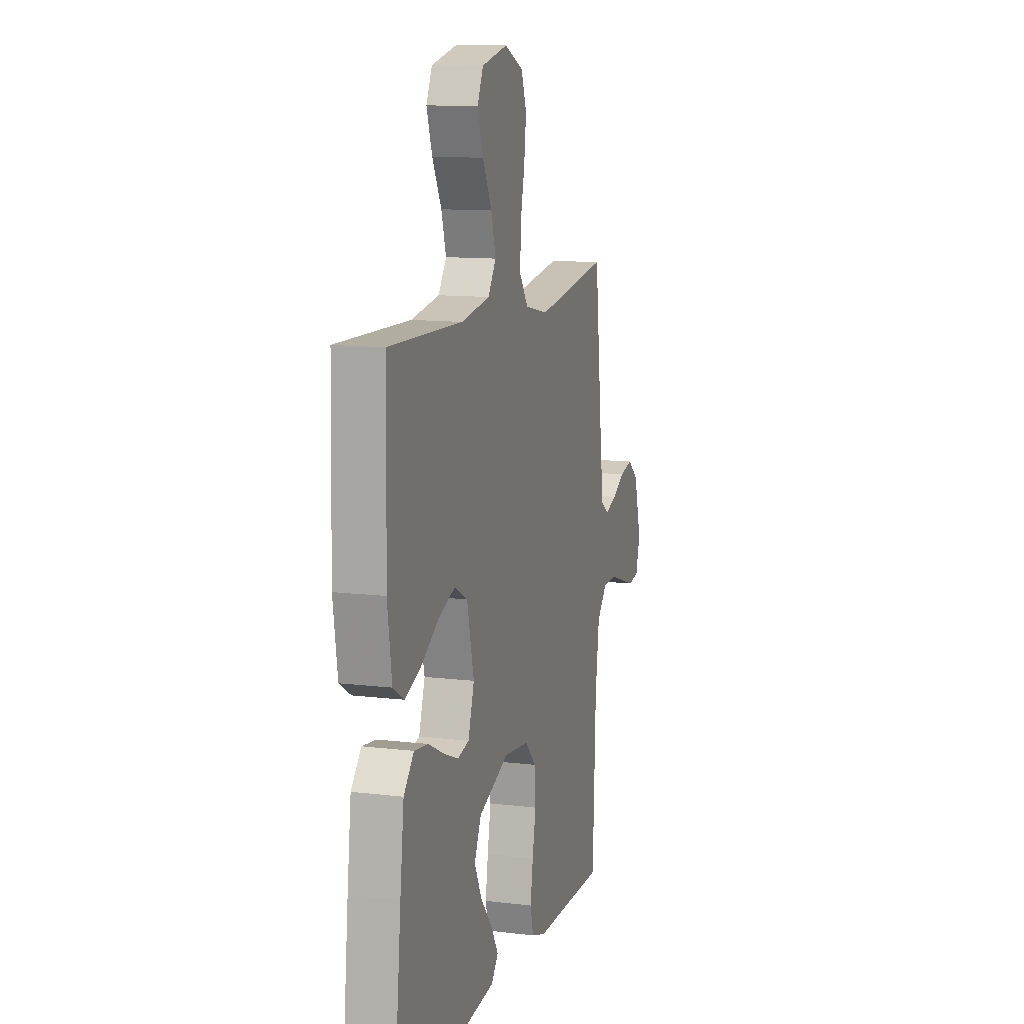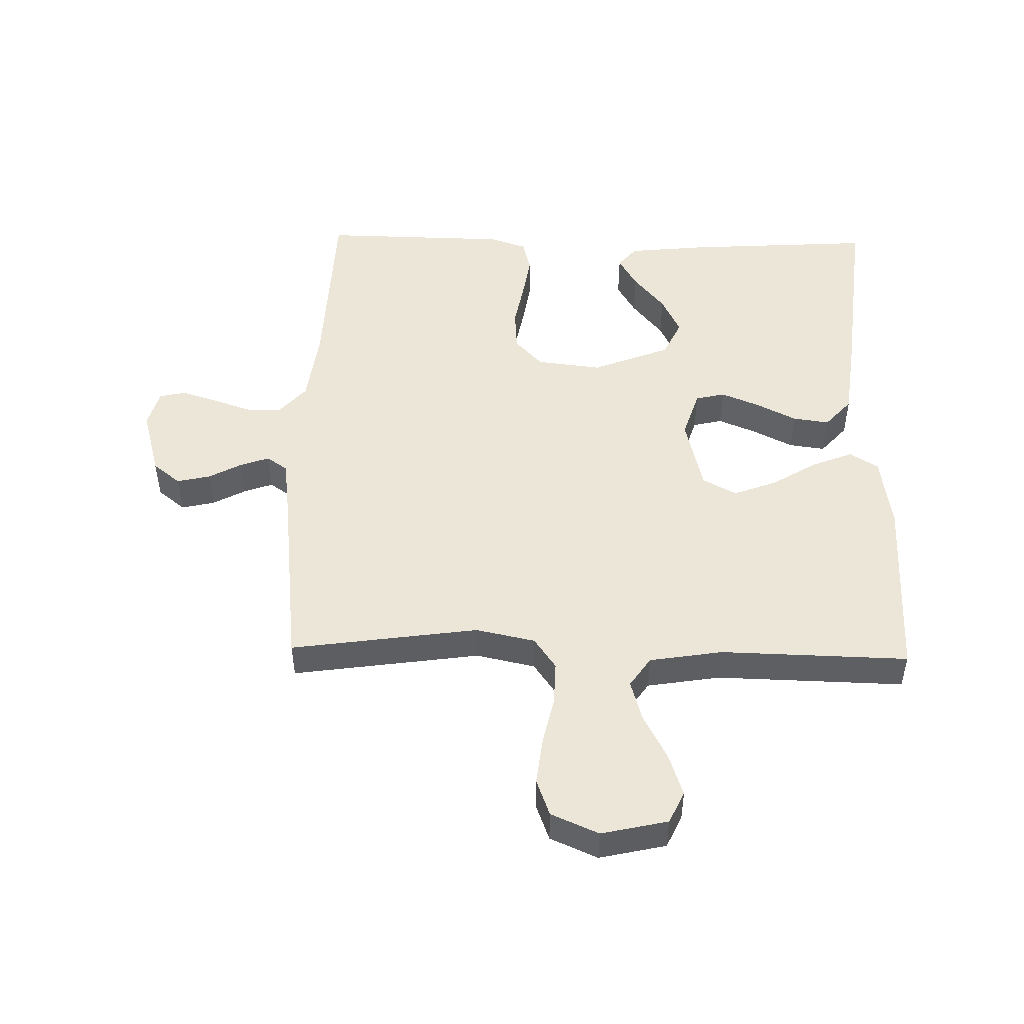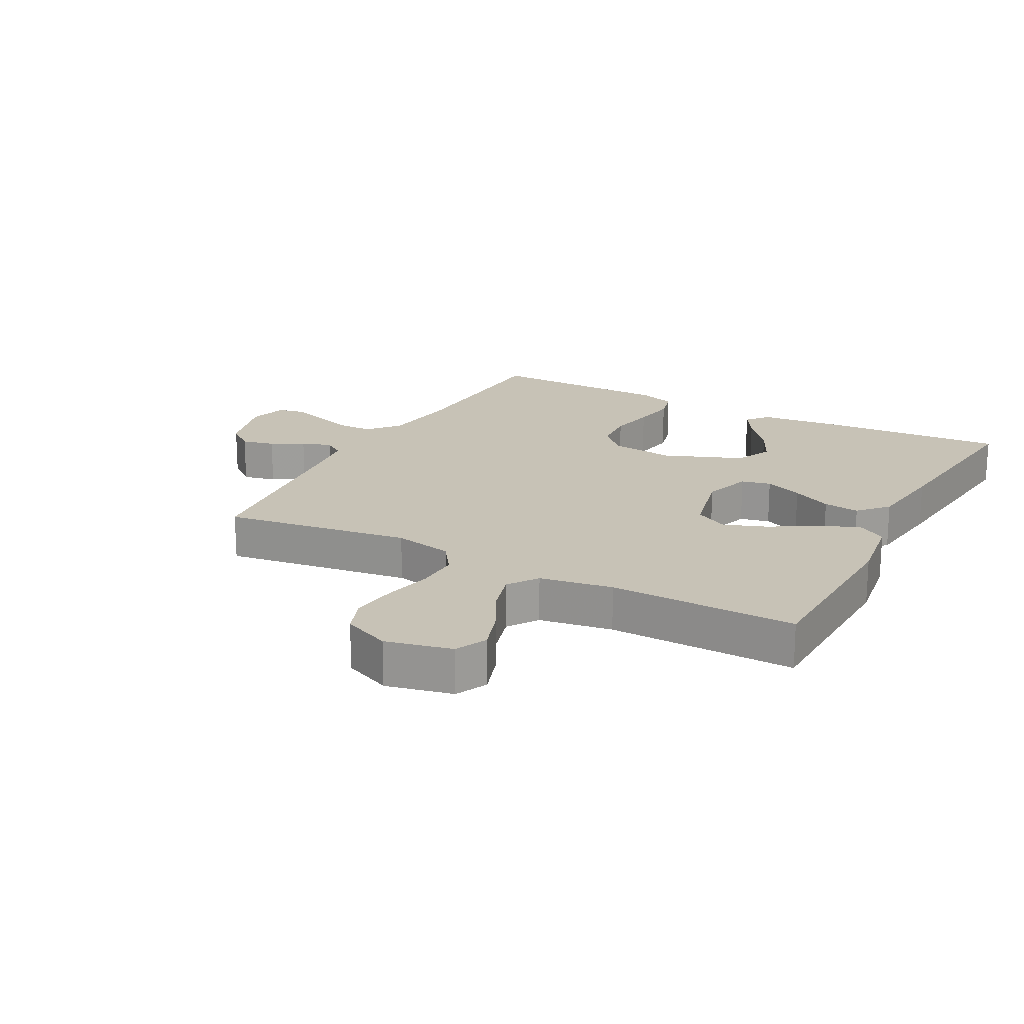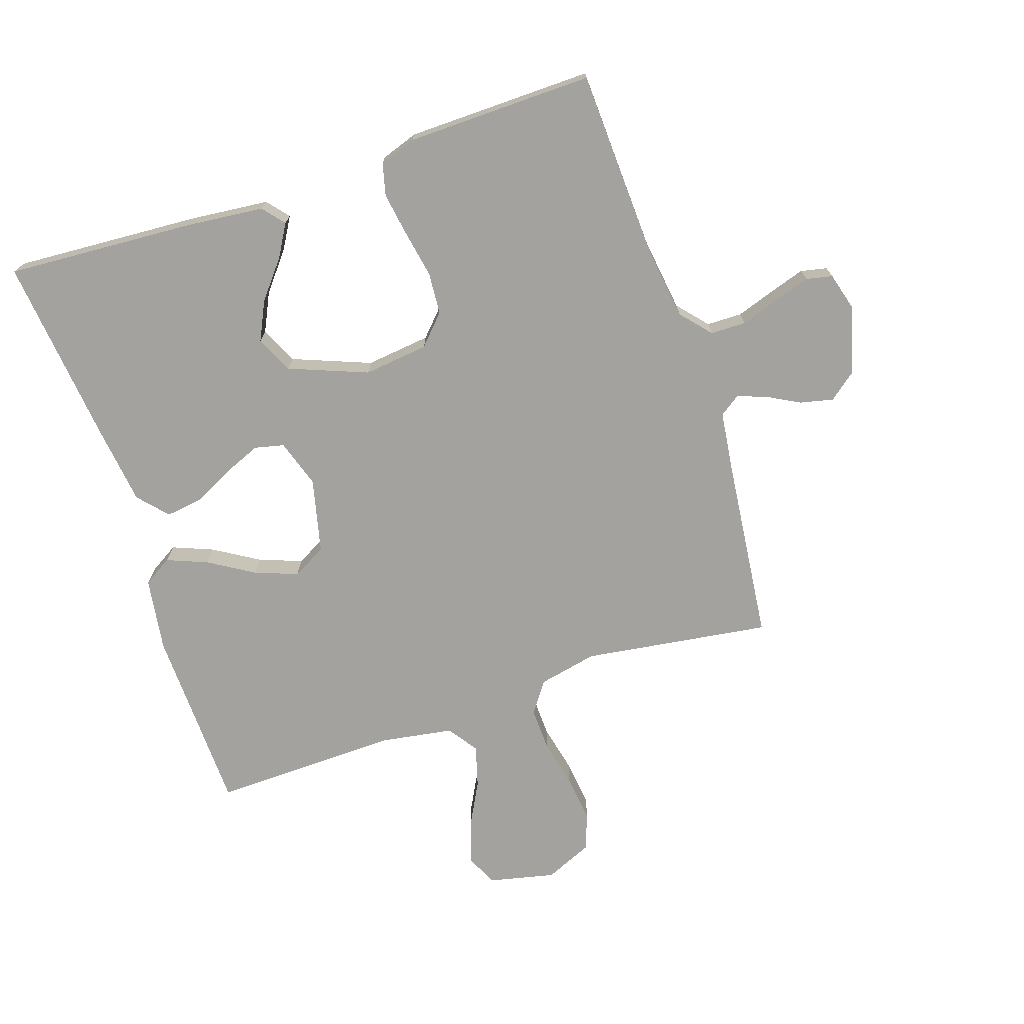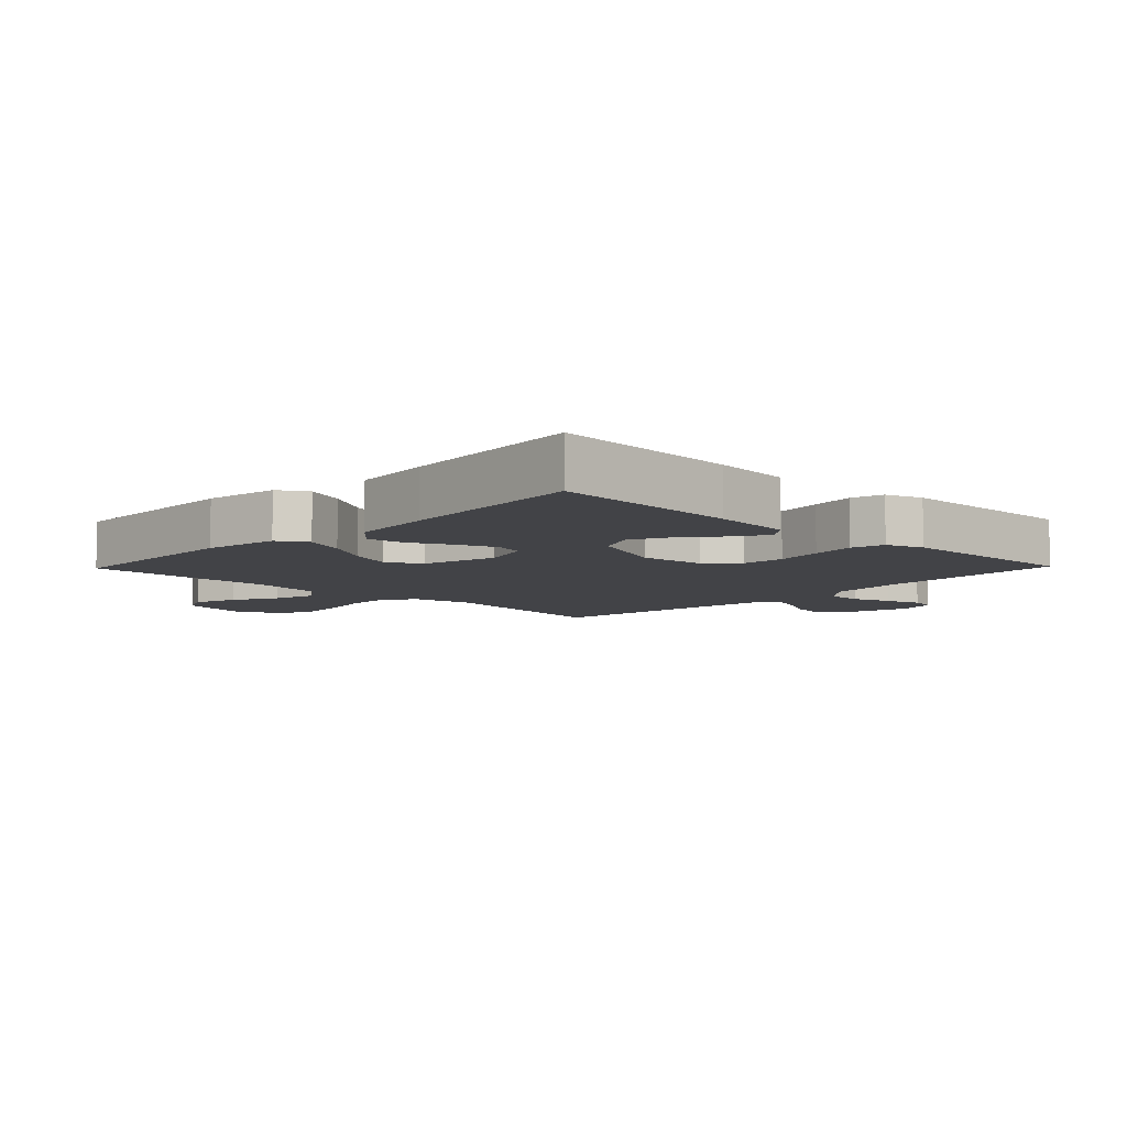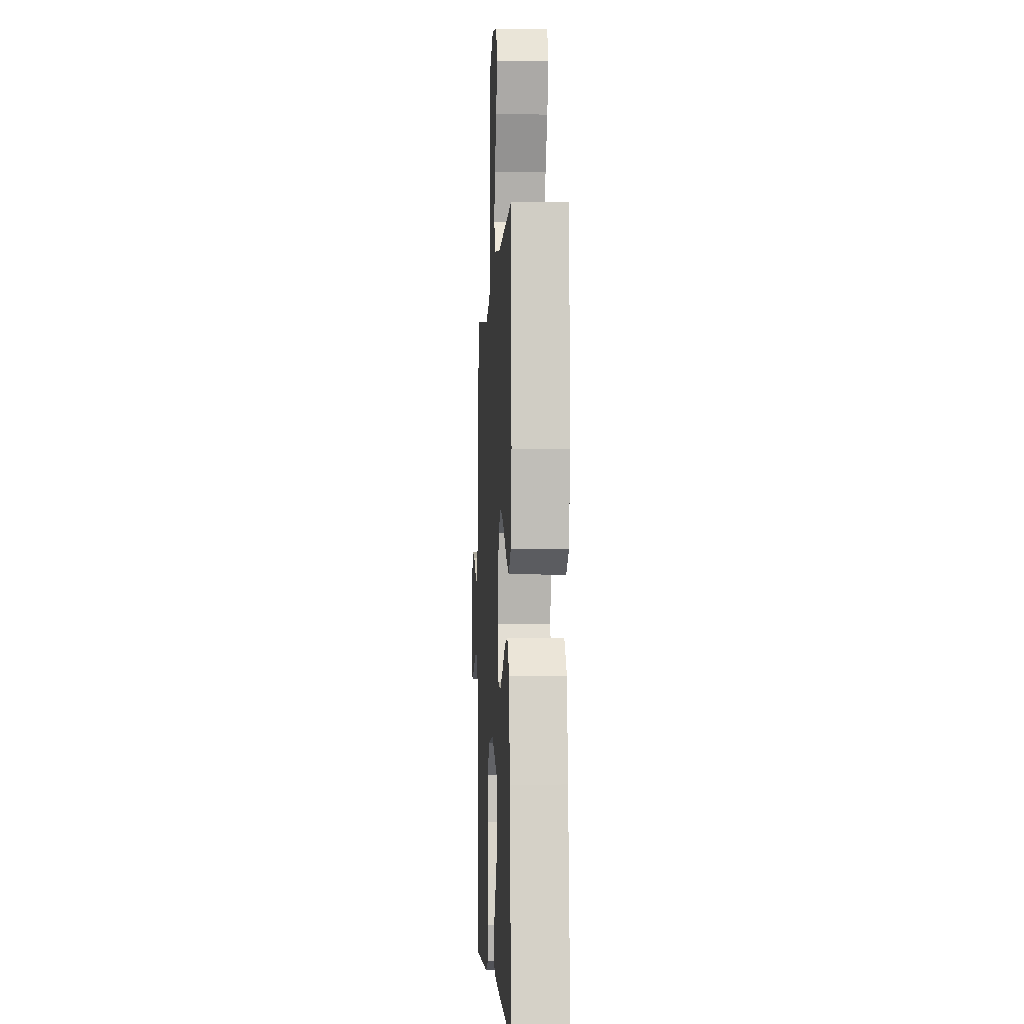
<metadata>
{"format":"obj","ext":"obj","renderer":"f3d","projection":"perspective","resolution":1024,"background":"white","views":[{"elev":11.7,"azim":106.3,"up":"+Z"},{"elev":49.3,"azim":1.3,"up":"+Y"},{"elev":19.3,"azim":28.2,"up":"+Y"},{"elev":-72.5,"azim":-161.5,"up":"+Y"},{"elev":-7.4,"azim":135.9,"up":"+Y"},{"elev":-4.0,"azim":87.0,"up":"+Z"}]}
</metadata>
<code>
v 0.5 0.07 0.5
v 0.508 0.07 0.2
v 0.49 0.07 0.081
v 0.444 0.07 0.053
v 0.379 0.07 0.079
v 0.307 0.07 0.123
v 0.238 0.07 0.149
v 0.184 0.07 0.12
v 0.155 0.07 0
v 0.18 0.07 -0.077
v 0.227 0.07 -0.088
v 0.288 0.07 -0.063
v 0.352 0.07 -0.031
v 0.41 0.07 -0.023
v 0.452 0.07 -0.07
v 0.468 0.07 -0.2
v 0.5 0.07 -0.5
v 0.2 0.07 -0.481
v 0.073 0.07 -0.468
v 0.044 0.07 -0.433
v 0.074 0.07 -0.382
v 0.123 0.07 -0.322
v 0.153 0.07 -0.26
v 0.125 0.07 -0.2
v 0 0.07 -0.151
v -0.104 0.07 -0.163
v -0.148 0.07 -0.21
v -0.153 0.07 -0.278
v -0.139 0.07 -0.353
v -0.128 0.07 -0.423
v -0.141 0.07 -0.475
v -0.2 0.07 -0.495
v -0.5 0.07 -0.5
v -0.512 0.07 -0.2
v -0.528 0.07 -0.08
v -0.57 0.07 -0.032
v -0.627 0.07 -0.031
v -0.689 0.07 -0.052
v -0.746 0.07 -0.07
v -0.788 0.07 -0.061
v -0.805 0.07 0
v -0.775 0.07 0.108
v -0.731 0.07 0.143
v -0.678 0.07 0.131
v -0.626 0.07 0.103
v -0.579 0.07 0.086
v -0.546 0.07 0.109
v -0.534 0.07 0.2
v -0.5 0.07 0.5
v -0.2 0.07 0.457
v -0.105 0.07 0.477
v -0.07 0.07 0.527
v -0.072 0.07 0.597
v -0.089 0.07 0.674
v -0.098 0.07 0.749
v -0.076 0.07 0.808
v 0 0.07 0.841
v 0.106 0.07 0.817
v 0.13 0.07 0.766
v 0.107 0.07 0.698
v 0.069 0.07 0.626
v 0.05 0.07 0.56
v 0.083 0.07 0.512
v 0.2 0.07 0.493
v 0.5 0 0.5
v 0.508 0 0.2
v 0.49 0 0.081
v 0.444 0 0.053
v 0.379 0 0.079
v 0.307 0 0.123
v 0.238 0 0.149
v 0.184 0 0.12
v 0.155 0 0
v 0.18 0 -0.077
v 0.227 0 -0.088
v 0.288 0 -0.063
v 0.352 0 -0.031
v 0.41 0 -0.023
v 0.452 0 -0.07
v 0.468 0 -0.2
v 0.5 0 -0.5
v 0.2 0 -0.481
v 0.073 0 -0.468
v 0.044 0 -0.433
v 0.074 0 -0.382
v 0.123 0 -0.322
v 0.153 0 -0.26
v 0.125 0 -0.2
v 0 0 -0.151
v -0.104 0 -0.163
v -0.148 0 -0.21
v -0.153 0 -0.278
v -0.139 0 -0.353
v -0.128 0 -0.423
v -0.141 0 -0.475
v -0.2 0 -0.495
v -0.5 0 -0.5
v -0.512 0 -0.2
v -0.528 0 -0.08
v -0.57 0 -0.032
v -0.627 0 -0.031
v -0.689 0 -0.052
v -0.746 0 -0.07
v -0.788 0 -0.061
v -0.805 0 0
v -0.775 0 0.108
v -0.731 0 0.143
v -0.678 0 0.131
v -0.626 0 0.103
v -0.579 0 0.086
v -0.546 0 0.109
v -0.534 0 0.2
v -0.5 0 0.5
v -0.2 0 0.457
v -0.105 0 0.477
v -0.07 0 0.527
v -0.072 0 0.597
v -0.089 0 0.674
v -0.098 0 0.749
v -0.076 0 0.808
v 0 0 0.841
v 0.106 0 0.817
v 0.13 0 0.766
v 0.107 0 0.698
v 0.069 0 0.626
v 0.05 0 0.56
v 0.083 0 0.512
v 0.2 0 0.493
f 58 59 60 61
f 58 61 62
f 57 58 62
f 56 57 62
f 53 54 55 56
f 52 53 56 62
f 51 52 62 63
f 48 49 50
f 47 48 50 51
f 42 43 44 45
f 42 45 46
f 41 42 46
f 40 41 46
f 37 38 39 40
f 37 40 46 47
f 31 32 33 34
f 31 34 35
f 28 29 30 31
f 28 31 35 36
f 19 20 21 22
f 19 22 23
f 18 19 23
f 17 18 23
f 16 17 23 24
f 12 13 14 15
f 11 12 15 16
f 10 11 16 24
f 3 4 5 6
f 3 6 7
f 64 1 2 3
f 64 3 7
f 63 64 7 8
f 51 63 8 9
f 36 37 47 51
f 27 28 36 51
f 26 27 51
f 25 26 51 9
f 9 10 24 25
f 125 124 123 122
f 126 125 122
f 126 122 121
f 126 121 120
f 120 119 118 117
f 126 120 117 116
f 127 126 116 115
f 114 113 112
f 115 114 112 111
f 109 108 107 106
f 110 109 106
f 110 106 105
f 110 105 104
f 104 103 102 101
f 111 110 104 101
f 98 97 96 95
f 99 98 95
f 95 94 93 92
f 100 99 95 92
f 86 85 84 83
f 87 86 83
f 87 83 82
f 87 82 81
f 88 87 81 80
f 79 78 77 76
f 80 79 76 75
f 88 80 75 74
f 70 69 68 67
f 71 70 67
f 67 66 65 128
f 71 67 128
f 72 71 128 127
f 73 72 127 115
f 115 111 101 100
f 115 100 92 91
f 115 91 90
f 73 115 90 89
f 89 88 74 73
f 1 65 66 2
f 2 66 67 3
f 3 67 68 4
f 4 68 69 5
f 5 69 70 6
f 6 70 71 7
f 7 71 72 8
f 8 72 73 9
f 9 73 74 10
f 10 74 75 11
f 11 75 76 12
f 12 76 77 13
f 13 77 78 14
f 14 78 79 15
f 15 79 80 16
f 16 80 81 17
f 17 81 82 18
f 18 82 83 19
f 19 83 84 20
f 20 84 85 21
f 21 85 86 22
f 22 86 87 23
f 23 87 88 24
f 24 88 89 25
f 25 89 90 26
f 26 90 91 27
f 27 91 92 28
f 28 92 93 29
f 29 93 94 30
f 30 94 95 31
f 31 95 96 32
f 32 96 97 33
f 33 97 98 34
f 34 98 99 35
f 35 99 100 36
f 36 100 101 37
f 37 101 102 38
f 38 102 103 39
f 39 103 104 40
f 40 104 105 41
f 41 105 106 42
f 42 106 107 43
f 43 107 108 44
f 44 108 109 45
f 45 109 110 46
f 46 110 111 47
f 47 111 112 48
f 48 112 113 49
f 49 113 114 50
f 50 114 115 51
f 51 115 116 52
f 52 116 117 53
f 53 117 118 54
f 54 118 119 55
f 55 119 120 56
f 56 120 121 57
f 57 121 122 58
f 58 122 123 59
f 59 123 124 60
f 60 124 125 61
f 61 125 126 62
f 62 126 127 63
f 63 127 128 64
f 64 128 65 1

</code>
